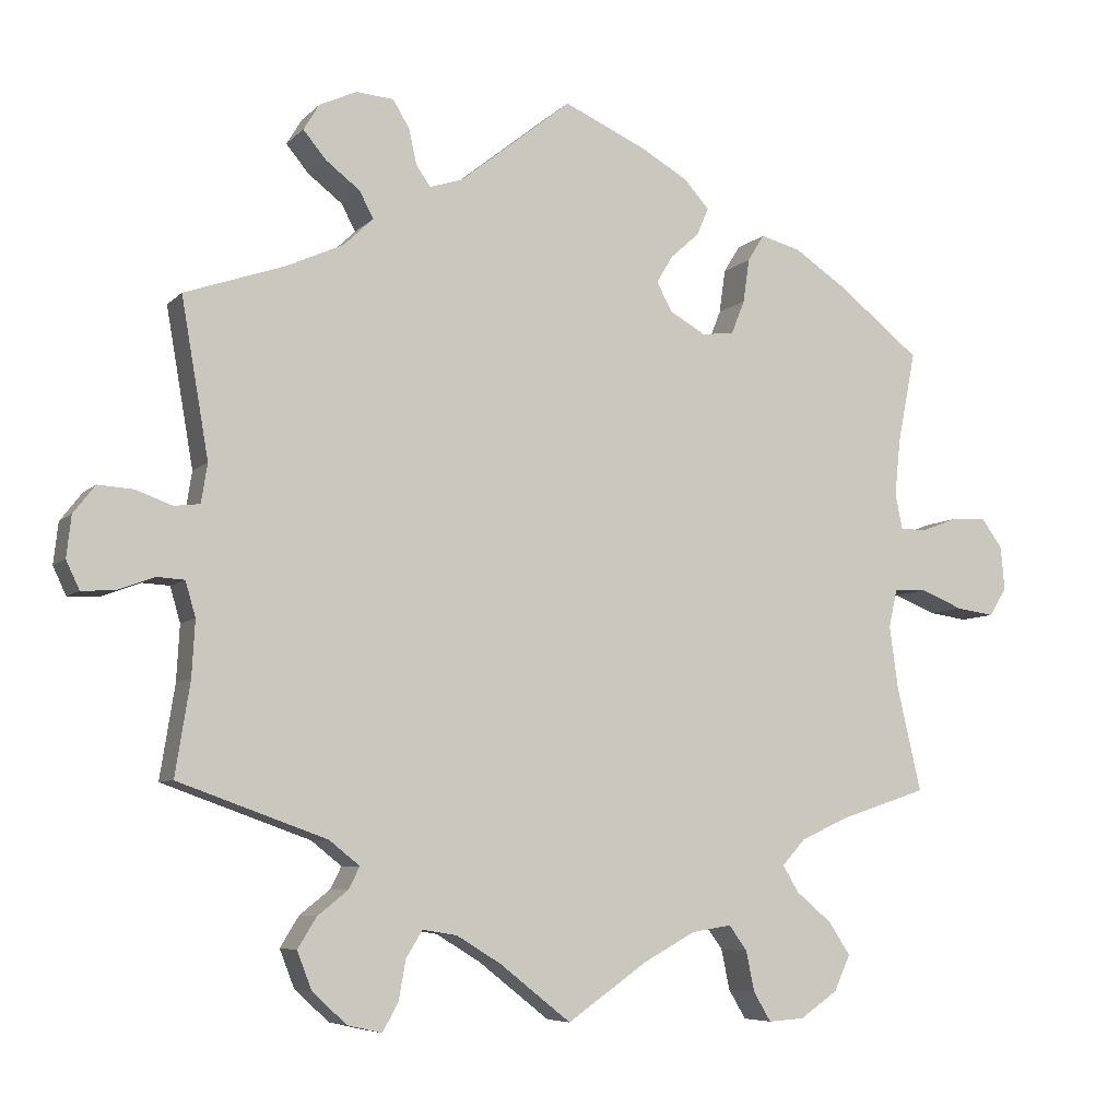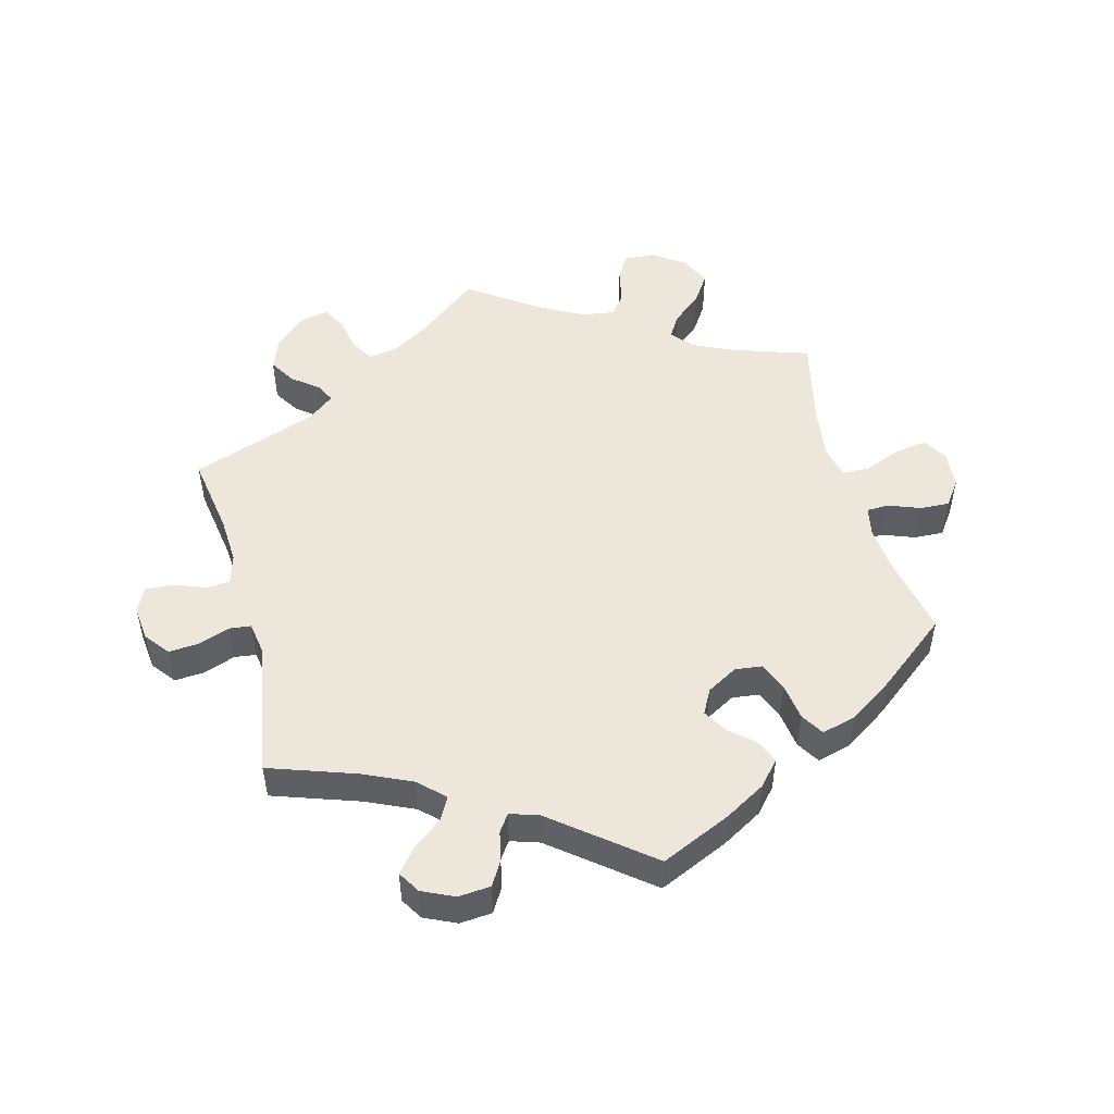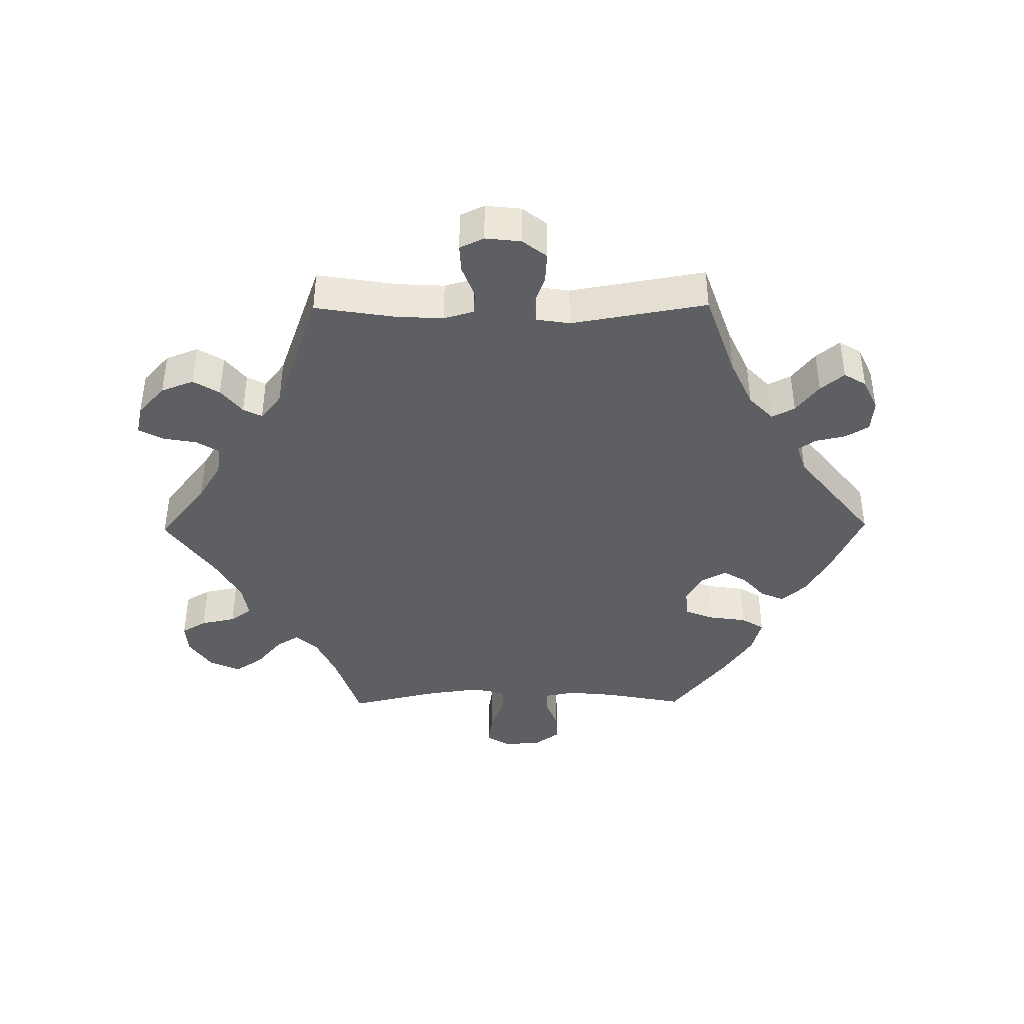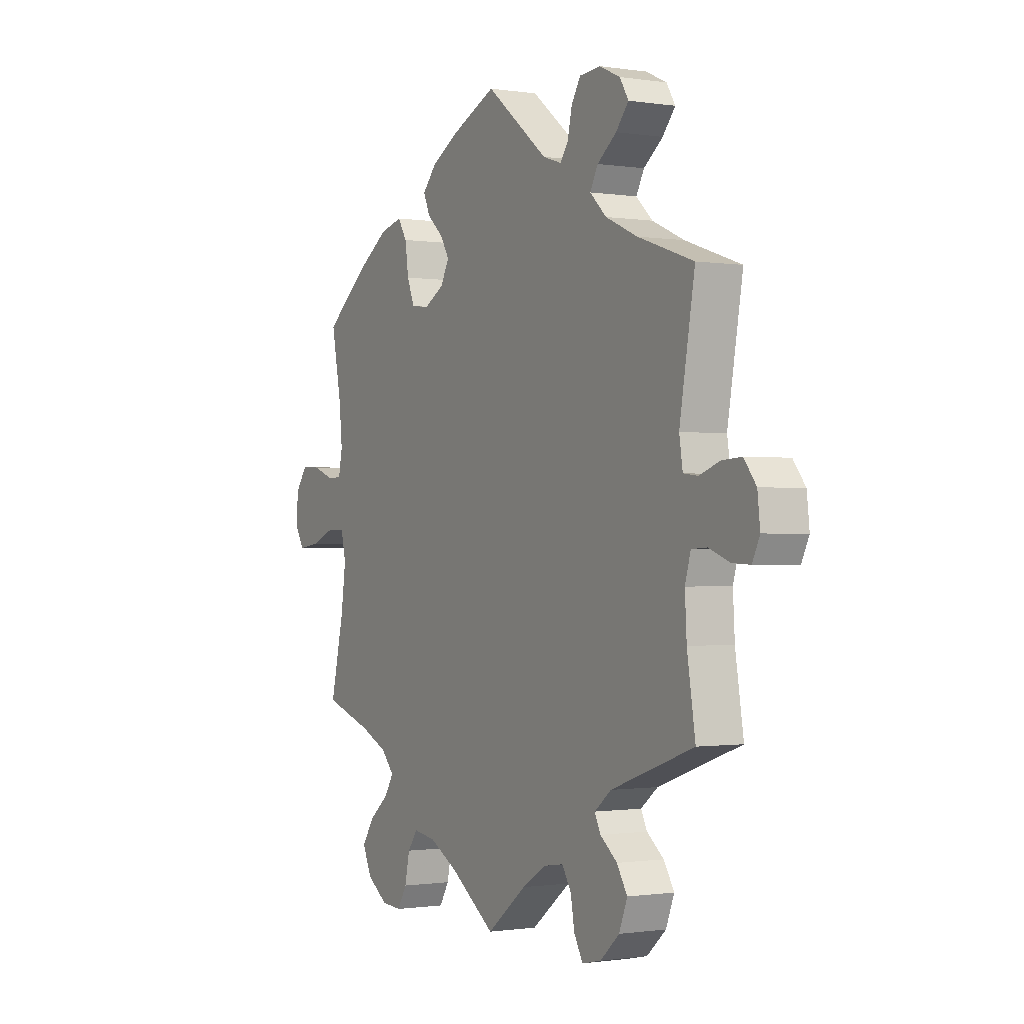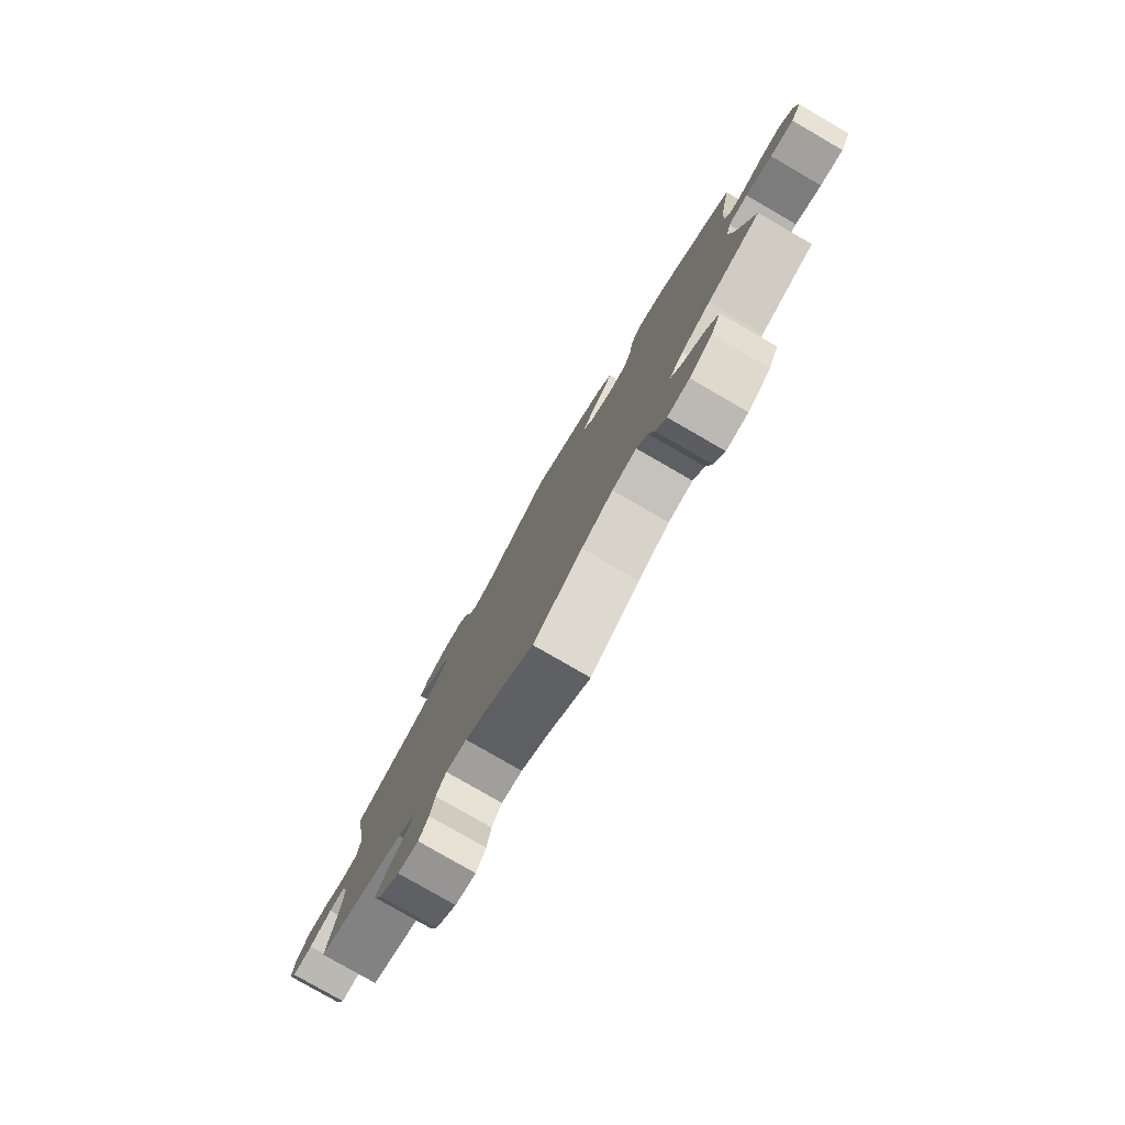
<metadata>
{"format":"obj","ext":"obj","renderer":"f3d","projection":"perspective","resolution":1024,"background":"white","views":[{"elev":-6.7,"azim":-23.0,"up":"+Z"},{"elev":50.4,"azim":-14.8,"up":"+Y"},{"elev":-40.6,"azim":-89.4,"up":"+Y"},{"elev":-0.8,"azim":-119.7,"up":"+Z"},{"elev":-79.8,"azim":60.0,"up":"+Z"}]}
</metadata>
<code>
v 0.389 0.07 -0.326
v 0.328 0.07 -0.354
v 0.298 0.07 -0.387
v 0.319 0.07 -0.421
v 0.364 0.07 -0.459
v 0.392 0.07 -0.501
v 0.371 0.07 -0.547
v 0.323 0.07 -0.58
v 0.277 0.07 -0.583
v 0.255 0.07 -0.546
v 0.244 0.07 -0.494
v 0.221 0.07 -0.462
v 0.17 0.07 -0.47
v 0.104 0.07 -0.506
v 0.001 0.07 -0.578
v -0.09 0.07 -0.506
v -0.147 0.07 -0.471
v -0.191 0.07 -0.464
v -0.212 0.07 -0.498
v -0.221 0.07 -0.549
v -0.241 0.07 -0.585
v -0.285 0.07 -0.575
v -0.329 0.07 -0.535
v -0.348 0.07 -0.486
v -0.324 0.07 -0.447
v -0.285 0.07 -0.416
v -0.271 0.07 -0.388
v -0.31 0.07 -0.357
v -0.5 0.07 -0.289
v -0.481 0.07 -0.17
v -0.477 0.07 -0.099
v -0.49 0.07 -0.054
v -0.525 0.07 -0.052
v -0.573 0.07 -0.07
v -0.615 0.07 -0.072
v -0.632 0.07 -0.036
v -0.626 0.07 0.017
v -0.598 0.07 0.053
v -0.553 0.07 0.05
v -0.506 0.07 0.033
v -0.473 0.07 0.037
v -0.465 0.07 0.087
v -0.5 0.07 0.289
v -0.372 0.07 0.333
v -0.299 0.07 0.366
v -0.261 0.07 0.402
v -0.279 0.07 0.436
v -0.323 0.07 0.47
v -0.352 0.07 0.505
v -0.332 0.07 0.538
v -0.284 0.07 0.56
v -0.236 0.07 0.556
v -0.215 0.07 0.521
v -0.205 0.07 0.476
v -0.187 0.07 0.45
v -0.144 0.07 0.464
v -0.001 0.07 0.578
v 0.104 0.07 0.531
v 0.165 0.07 0.496
v 0.197 0.07 0.46
v 0.182 0.07 0.425
v 0.145 0.07 0.392
v 0.124 0.07 0.357
v 0.144 0.07 0.32
v 0.19 0.07 0.294
v 0.231 0.07 0.299
v 0.248 0.07 0.342
v 0.256 0.07 0.398
v 0.277 0.07 0.432
v 0.329 0.07 0.418
v 0.395 0.07 0.374
v 0.501 0.07 0.29
v 0.478 0.07 0.172
v 0.471 0.07 0.101
v 0.48 0.07 0.056
v 0.513 0.07 0.055
v 0.561 0.07 0.073
v 0.605 0.07 0.075
v 0.632 0.07 0.038
v 0.637 0.07 -0.018
v 0.615 0.07 -0.054
v 0.566 0.07 -0.047
v 0.511 0.07 -0.025
v 0.47 0.07 -0.026
v 0.459 0.07 -0.075
v 0.47 0.07 -0.155
v 0.501 0.07 -0.289
v 0.389 0 -0.326
v 0.328 0 -0.354
v 0.298 0 -0.387
v 0.319 0 -0.421
v 0.364 0 -0.459
v 0.392 0 -0.501
v 0.371 0 -0.547
v 0.323 0 -0.58
v 0.277 0 -0.583
v 0.255 0 -0.546
v 0.244 0 -0.494
v 0.221 0 -0.462
v 0.17 0 -0.47
v 0.104 0 -0.506
v 0.001 0 -0.578
v -0.09 0 -0.506
v -0.147 0 -0.471
v -0.191 0 -0.464
v -0.212 0 -0.498
v -0.221 0 -0.549
v -0.241 0 -0.585
v -0.285 0 -0.575
v -0.329 0 -0.535
v -0.348 0 -0.486
v -0.324 0 -0.447
v -0.285 0 -0.416
v -0.271 0 -0.388
v -0.31 0 -0.357
v -0.5 0 -0.289
v -0.481 0 -0.17
v -0.477 0 -0.099
v -0.49 0 -0.054
v -0.525 0 -0.052
v -0.573 0 -0.07
v -0.615 0 -0.072
v -0.632 0 -0.036
v -0.626 0 0.017
v -0.598 0 0.053
v -0.553 0 0.05
v -0.506 0 0.033
v -0.473 0 0.037
v -0.465 0 0.087
v -0.5 0 0.289
v -0.372 0 0.333
v -0.299 0 0.366
v -0.261 0 0.402
v -0.279 0 0.436
v -0.323 0 0.47
v -0.352 0 0.505
v -0.332 0 0.538
v -0.284 0 0.56
v -0.236 0 0.556
v -0.215 0 0.521
v -0.205 0 0.476
v -0.187 0 0.45
v -0.144 0 0.464
v -0.001 0 0.578
v 0.104 0 0.531
v 0.165 0 0.496
v 0.197 0 0.46
v 0.182 0 0.425
v 0.145 0 0.392
v 0.124 0 0.357
v 0.144 0 0.32
v 0.19 0 0.294
v 0.231 0 0.299
v 0.248 0 0.342
v 0.256 0 0.398
v 0.277 0 0.432
v 0.329 0 0.418
v 0.395 0 0.374
v 0.501 0 0.29
v 0.478 0 0.172
v 0.471 0 0.101
v 0.48 0 0.056
v 0.513 0 0.055
v 0.561 0 0.073
v 0.605 0 0.075
v 0.632 0 0.038
v 0.637 0 -0.018
v 0.615 0 -0.054
v 0.566 0 -0.047
v 0.511 0 -0.025
v 0.47 0 -0.026
v 0.459 0 -0.075
v 0.47 0 -0.155
v 0.501 0 -0.289
f 86 87 1
f 85 86 1 2
f 84 85 2 3
f 80 81 82 83
f 80 83 84
f 79 80 84
f 76 77 78 79
f 75 76 79 84
f 74 75 84 3
f 70 71 72 73
f 70 73 74 3
f 67 68 69 70
f 66 67 70 3
f 59 60 61 62
f 59 62 63
f 56 57 58 59
f 55 56 59 63
f 51 52 53 54
f 51 54 55
f 50 51 55
f 47 48 49 50
f 46 47 50 55
f 45 46 55 63
f 42 43 44
f 41 42 44 45
f 37 38 39 40
f 37 40 41
f 36 37 41
f 33 34 35 36
f 32 33 36 41
f 31 32 41 45
f 28 29 30
f 27 28 30 31
f 23 24 25 26
f 23 26 27
f 22 23 27
f 19 20 21 22
f 18 19 22 27
f 17 18 27 31
f 14 15 16
f 13 14 16 17
f 12 13 17 31
f 8 9 10 11
f 8 11 12
f 7 8 12
f 4 5 6 7
f 3 4 7 12
f 65 66 3 12
f 31 45 63 64
f 12 31 64 65
f 88 174 173
f 89 88 173 172
f 90 89 172 171
f 170 169 168 167
f 171 170 167
f 171 167 166
f 166 165 164 163
f 171 166 163 162
f 90 171 162 161
f 160 159 158 157
f 90 161 160 157
f 157 156 155 154
f 90 157 154 153
f 149 148 147 146
f 150 149 146
f 146 145 144 143
f 150 146 143 142
f 141 140 139 138
f 142 141 138
f 142 138 137
f 137 136 135 134
f 142 137 134 133
f 150 142 133 132
f 131 130 129
f 132 131 129 128
f 127 126 125 124
f 128 127 124
f 128 124 123
f 123 122 121 120
f 128 123 120 119
f 132 128 119 118
f 117 116 115
f 118 117 115 114
f 113 112 111 110
f 114 113 110
f 114 110 109
f 109 108 107 106
f 114 109 106 105
f 118 114 105 104
f 103 102 101
f 104 103 101 100
f 118 104 100 99
f 98 97 96 95
f 99 98 95
f 99 95 94
f 94 93 92 91
f 99 94 91 90
f 99 90 153 152
f 151 150 132 118
f 152 151 118 99
f 1 88 89 2
f 2 89 90 3
f 3 90 91 4
f 4 91 92 5
f 5 92 93 6
f 6 93 94 7
f 7 94 95 8
f 8 95 96 9
f 9 96 97 10
f 10 97 98 11
f 11 98 99 12
f 12 99 100 13
f 13 100 101 14
f 14 101 102 15
f 15 102 103 16
f 16 103 104 17
f 17 104 105 18
f 18 105 106 19
f 19 106 107 20
f 20 107 108 21
f 21 108 109 22
f 22 109 110 23
f 23 110 111 24
f 24 111 112 25
f 25 112 113 26
f 26 113 114 27
f 27 114 115 28
f 28 115 116 29
f 29 116 117 30
f 30 117 118 31
f 31 118 119 32
f 32 119 120 33
f 33 120 121 34
f 34 121 122 35
f 35 122 123 36
f 36 123 124 37
f 37 124 125 38
f 38 125 126 39
f 39 126 127 40
f 40 127 128 41
f 41 128 129 42
f 42 129 130 43
f 43 130 131 44
f 44 131 132 45
f 45 132 133 46
f 46 133 134 47
f 47 134 135 48
f 48 135 136 49
f 49 136 137 50
f 50 137 138 51
f 51 138 139 52
f 52 139 140 53
f 53 140 141 54
f 54 141 142 55
f 55 142 143 56
f 56 143 144 57
f 57 144 145 58
f 58 145 146 59
f 59 146 147 60
f 60 147 148 61
f 61 148 149 62
f 62 149 150 63
f 63 150 151 64
f 64 151 152 65
f 65 152 153 66
f 66 153 154 67
f 67 154 155 68
f 68 155 156 69
f 69 156 157 70
f 70 157 158 71
f 71 158 159 72
f 72 159 160 73
f 73 160 161 74
f 74 161 162 75
f 75 162 163 76
f 76 163 164 77
f 77 164 165 78
f 78 165 166 79
f 79 166 167 80
f 80 167 168 81
f 81 168 169 82
f 82 169 170 83
f 83 170 171 84
f 84 171 172 85
f 85 172 173 86
f 86 173 174 87
f 87 174 88 1

</code>
